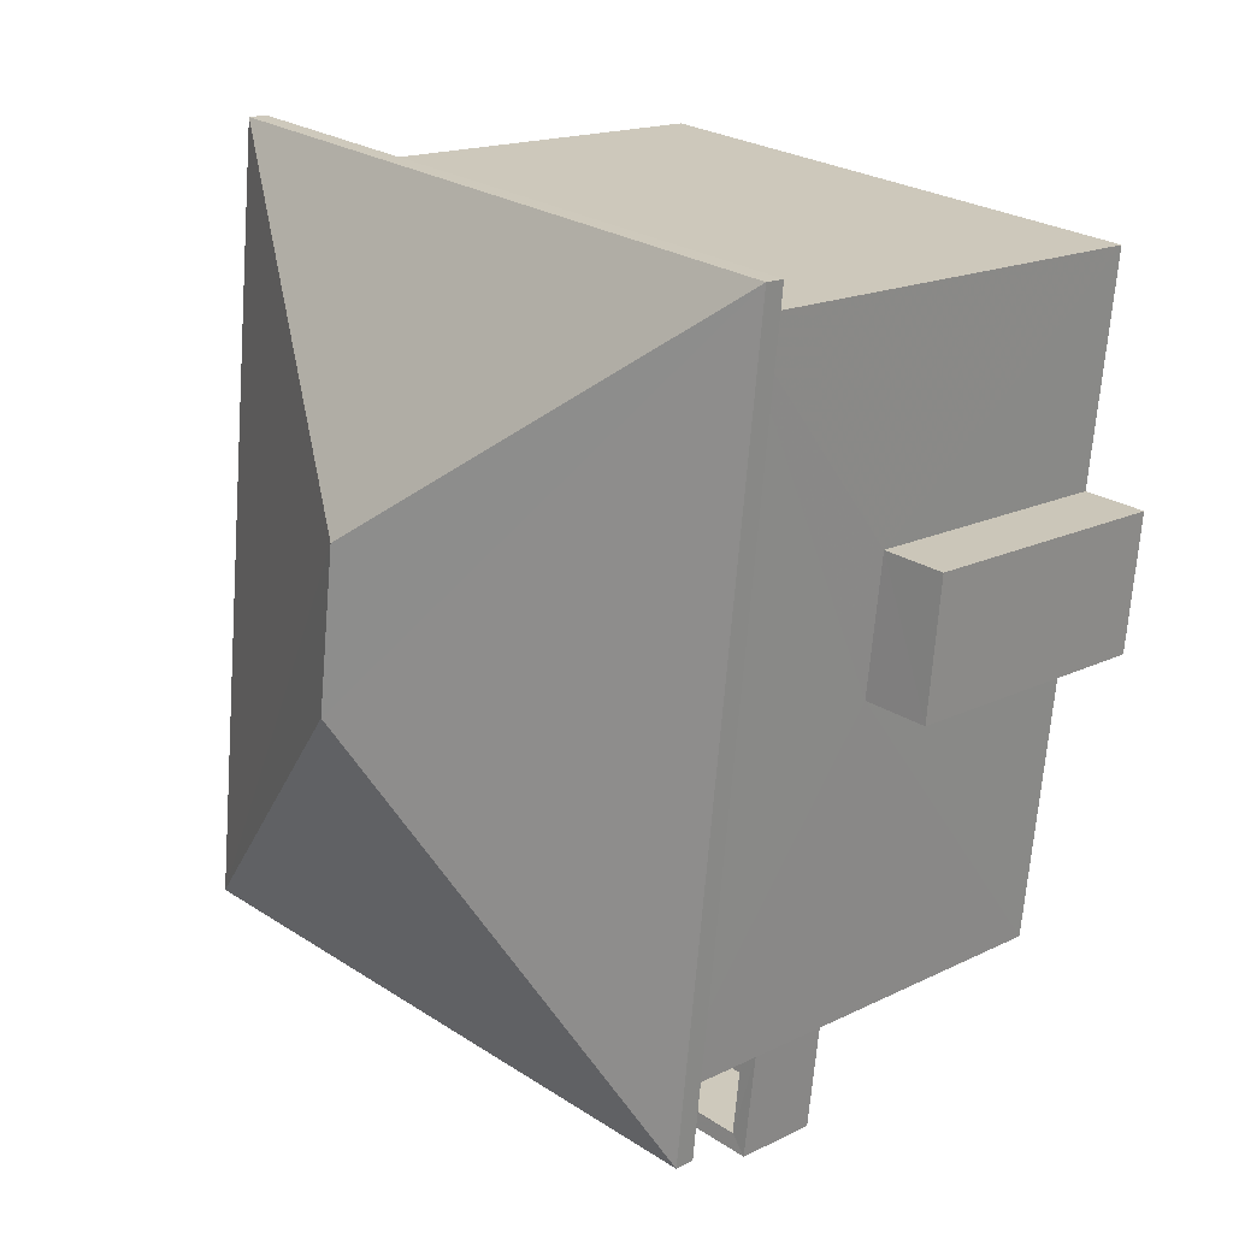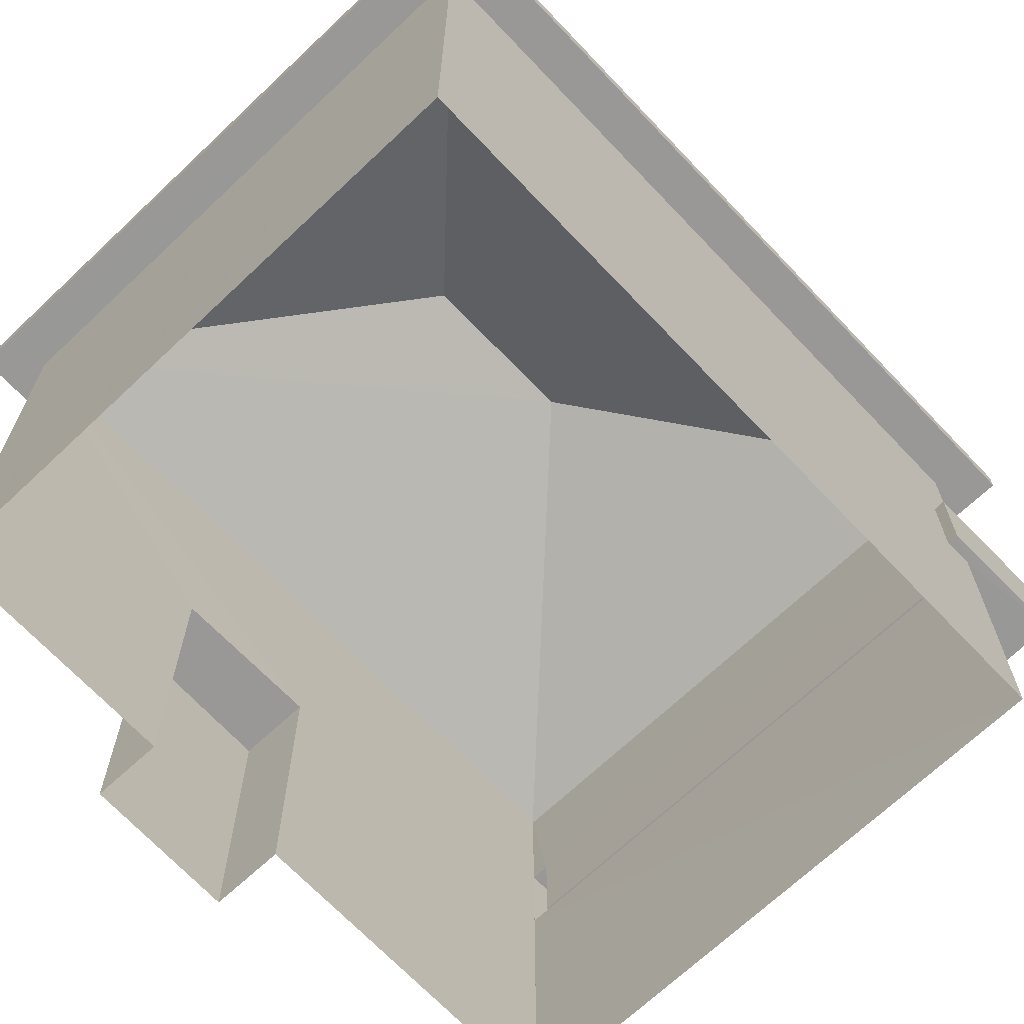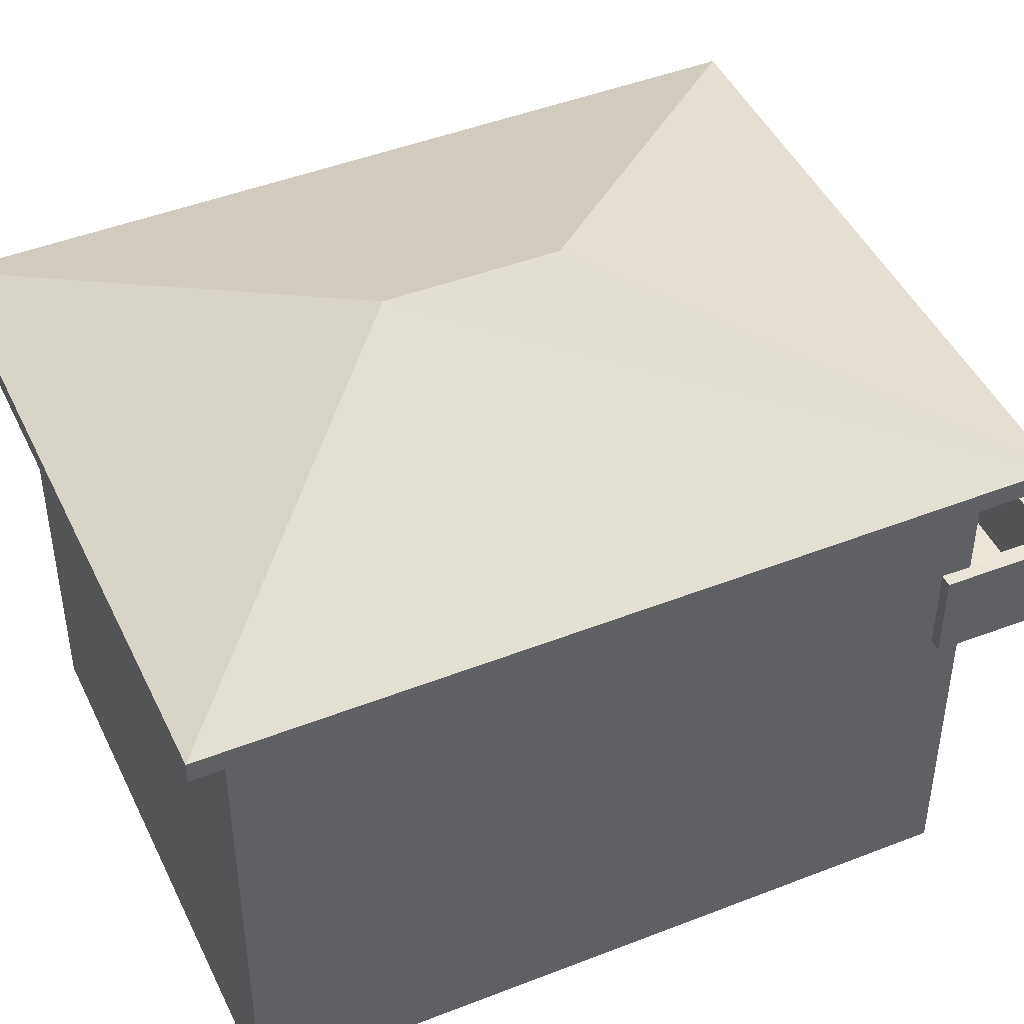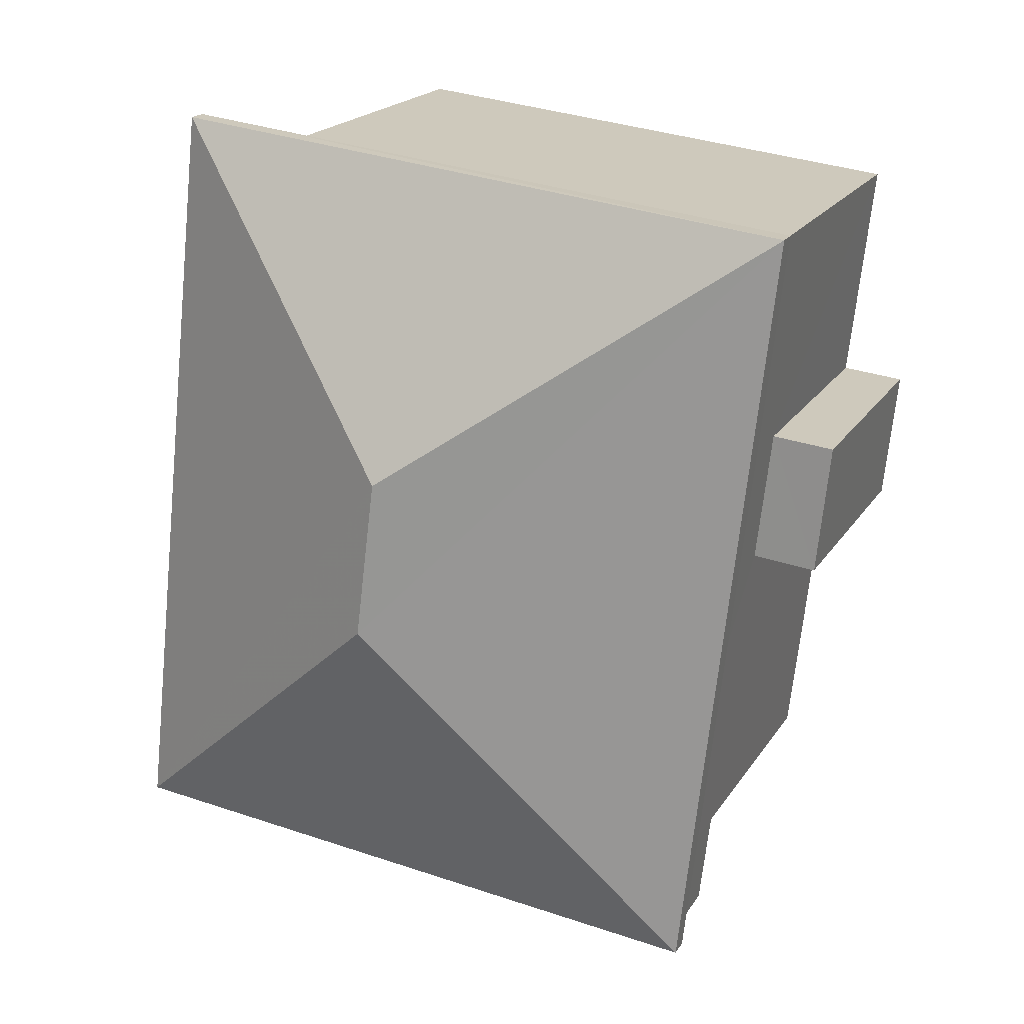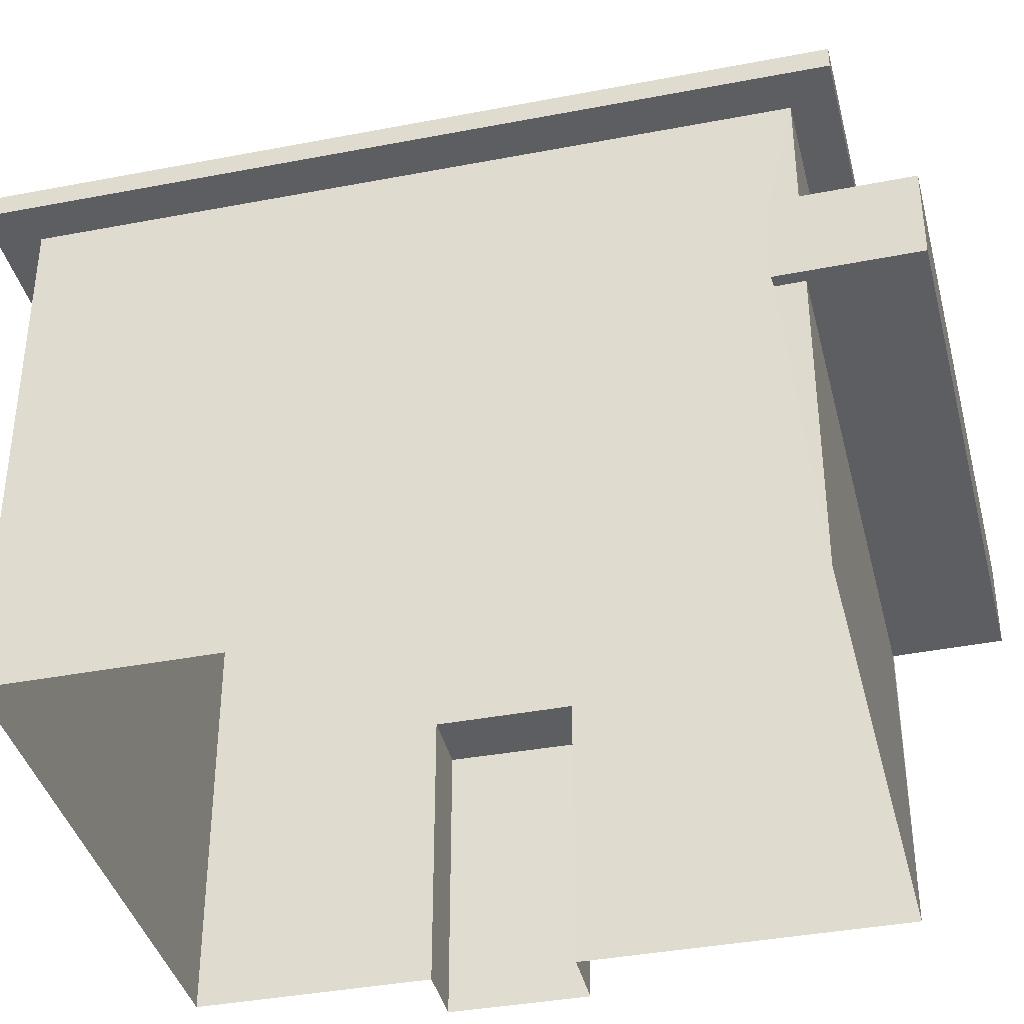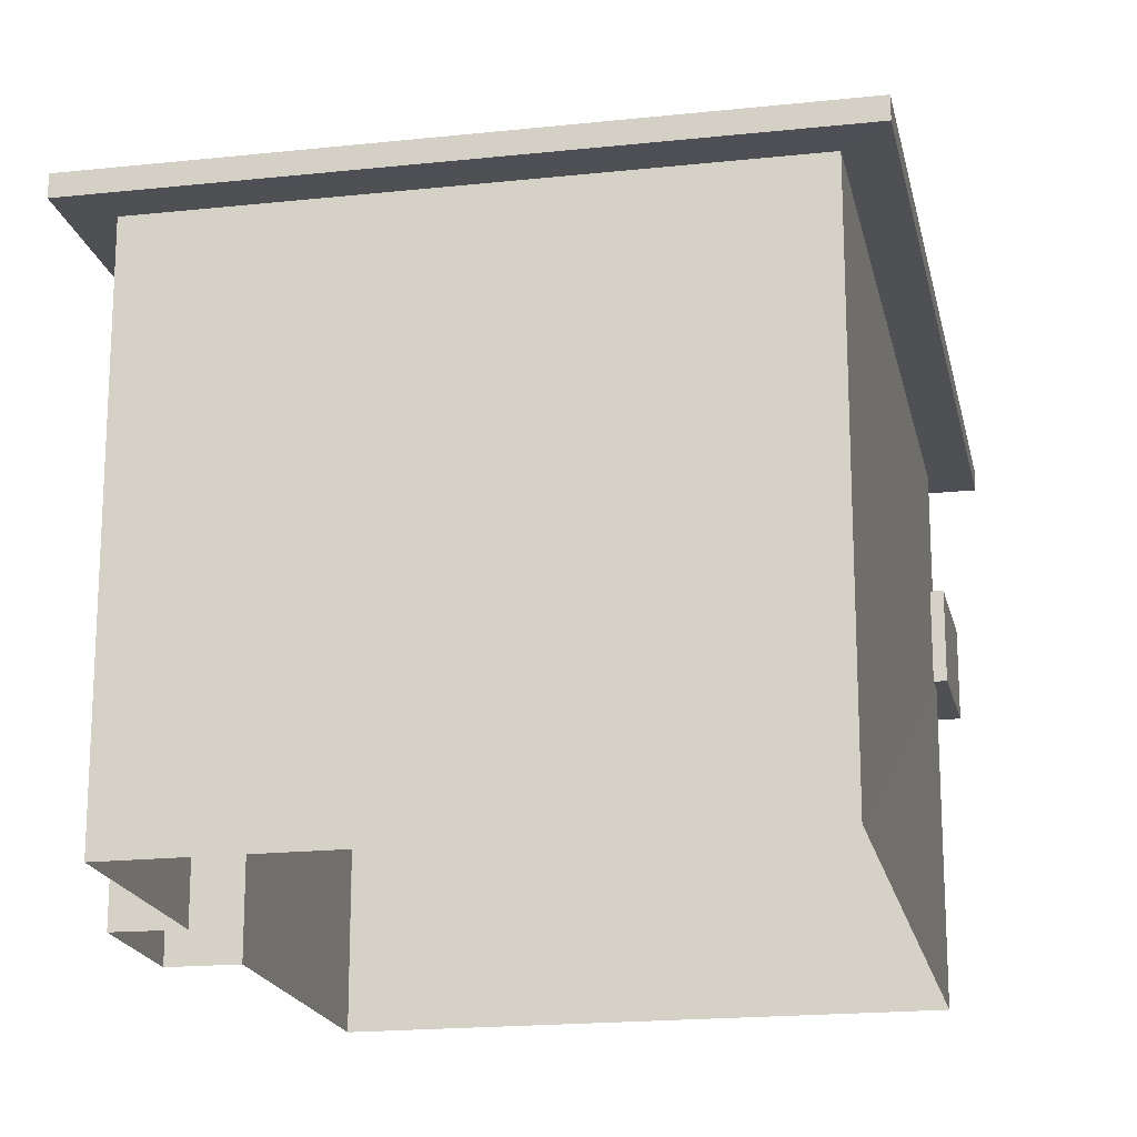
<metadata>
{"format":"obj","ext":"obj","renderer":"f3d","projection":"perspective","resolution":1024,"background":"white","views":[{"elev":16.8,"azim":45.3,"up":"+Y"},{"elev":-68.6,"azim":-143.0,"up":"+Z"},{"elev":45.5,"azim":-120.8,"up":"+Z"},{"elev":19.5,"azim":23.1,"up":"+Y"},{"elev":-38.4,"azim":-82.8,"up":"+Z"},{"elev":-18.7,"azim":-174.9,"up":"+Z"}]}
</metadata>
<code>
v -8.921e+04 -9.928e+04 7.348
v -8.921e+04 -9.928e+04 7.348
v -8.92e+04 -9.928e+04 7.347
v -8.92e+04 -9.928e+04 7.347
v -8.92e+04 -9.928e+04 7.347
v -8.92e+04 -9.928e+04 7.347
v -8.92e+04 -9.928e+04 7.347
v -8.92e+04 -9.928e+04 7.347
v -8.921e+04 -9.928e+04 13.45
v -8.92e+04 -9.928e+04 13.45
v -8.921e+04 -9.928e+04 13.45
v -8.92e+04 -9.928e+04 13.45
v -8.92e+04 -9.929e+04 13.45
v -8.921e+04 -9.928e+04 13.45
v -8.921e+04 -9.928e+04 13.45
v -8.92e+04 -9.928e+04 13.45
v -8.92e+04 -9.928e+04 10.94
v -8.92e+04 -9.929e+04 10.94
v -8.921e+04 -9.928e+04 10.94
v -8.921e+04 -9.928e+04 10.94
v -8.921e+04 -9.928e+04 10.94
v -8.921e+04 -9.929e+04 10.94
v -8.92e+04 -9.928e+04 10.87
v -8.92e+04 -9.928e+04 10.87
v -8.92e+04 -9.928e+04 10.87
v -8.92e+04 -9.928e+04 10.87
v -8.92e+04 -9.928e+04 15.28
v -8.92e+04 -9.928e+04 15.28
v -8.92e+04 -9.928e+04 13.7
v -8.921e+04 -9.928e+04 13.7
v -8.921e+04 -9.928e+04 10.99
v -8.921e+04 -9.929e+04 10.99
v -8.92e+04 -9.929e+04 10.99
v -8.92e+04 -9.928e+04 10.99
v -8.921e+04 -9.928e+04 13.7
v -8.92e+04 -9.929e+04 13.7
v -8.92e+04 -9.929e+04 11.99
v -8.92e+04 -9.928e+04 11.99
v -8.92e+04 -9.929e+04 11.99
v -8.921e+04 -9.929e+04 11.99
v -8.921e+04 -9.928e+04 11.99
v -8.921e+04 -9.928e+04 11.99
v -8.92e+04 -9.928e+04 11.99
v -8.921e+04 -9.928e+04 11.99
v -8.921e+04 -9.929e+04 11.99
v -8.921e+04 -9.928e+04 11.99
f 1 2 3
f 1 3 4
f 2 5 6
f 3 6 7
f 7 6 8
f 2 6 3
f 9 10 11
f 12 13 14
f 15 12 14
f 10 13 12
f 11 10 16
f 16 10 12
f 17 18 19
f 20 19 21
f 21 19 22
f 19 18 22
f 14 11 15
f 14 9 11
f 23 24 25
f 23 26 24
f 27 28 29
f 27 29 30
f 31 32 33
f 34 31 33
f 28 35 36
f 29 28 36
f 37 38 39
f 37 39 40
f 40 41 42
f 38 43 39
f 42 41 44
f 45 46 41
f 39 45 40
f 40 45 41
f 28 27 35
f 35 27 30
f 35 14 13
f 36 35 13
f 16 5 2
f 11 16 2
f 30 9 14
f 35 30 14
f 19 1 17
f 46 15 41
f 1 4 17
f 34 46 31
f 15 43 12
f 17 4 12
f 17 12 38
f 12 43 38
f 34 43 46
f 46 43 15
f 36 13 10
f 29 36 10
f 6 5 23
f 5 16 23
f 3 26 4
f 26 16 12
f 23 16 26
f 4 26 12
f 46 45 32
f 31 46 32
f 29 10 9
f 30 29 9
f 6 25 8
f 6 23 25
f 38 37 18
f 17 38 18
f 25 7 8
f 25 24 7
f 22 37 40
f 22 18 37
f 44 21 42
f 44 20 21
f 39 33 32
f 45 39 32
f 40 42 21
f 22 40 21
f 26 7 24
f 26 3 7
f 43 33 39
f 43 34 33
f 41 15 44
f 15 11 44
f 19 20 1
f 20 11 2
f 44 11 20
f 1 20 2

</code>
